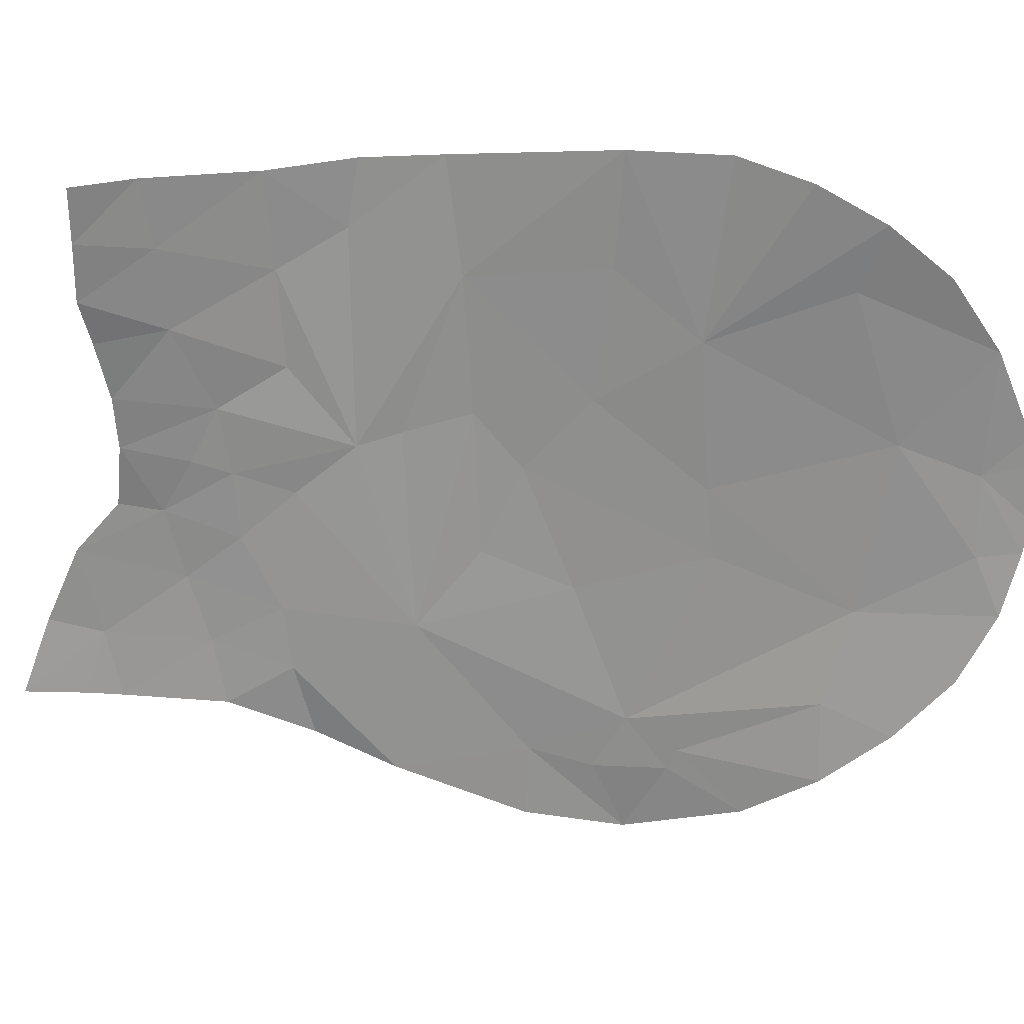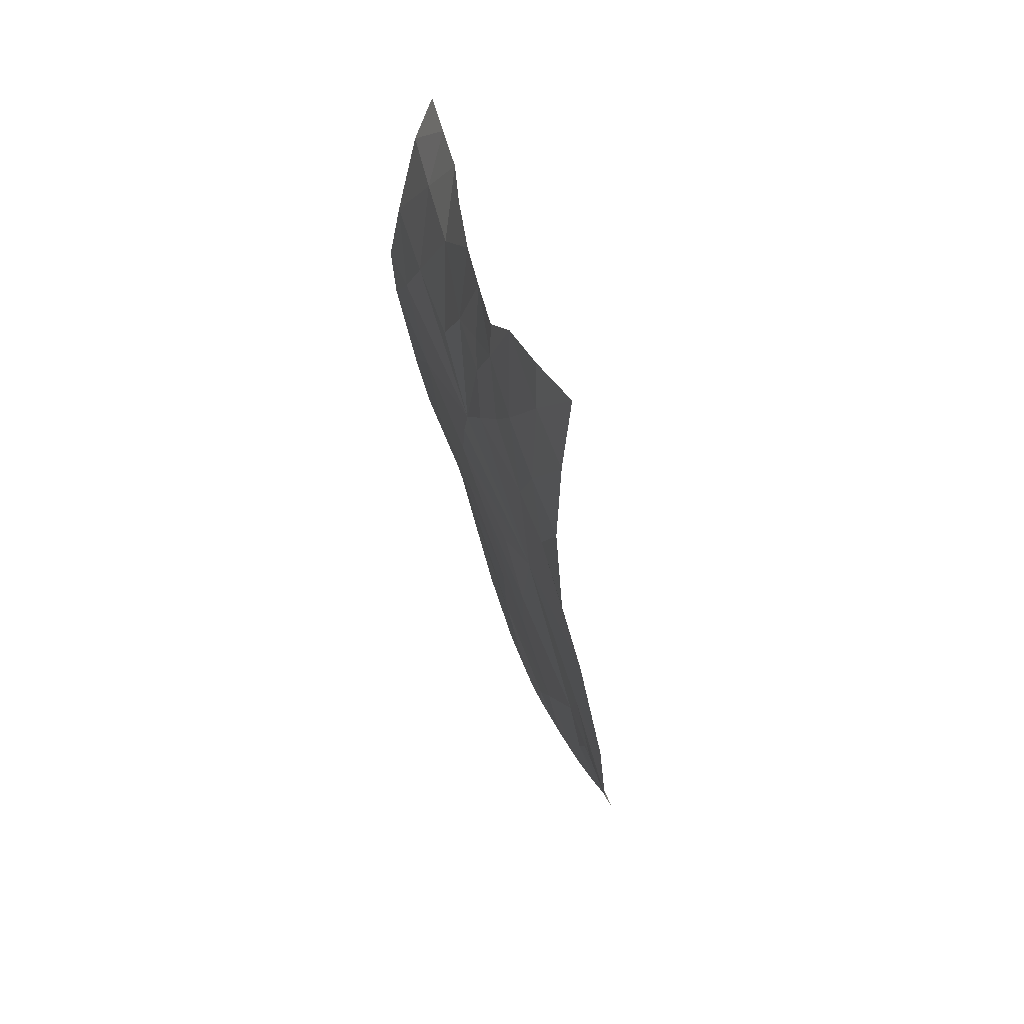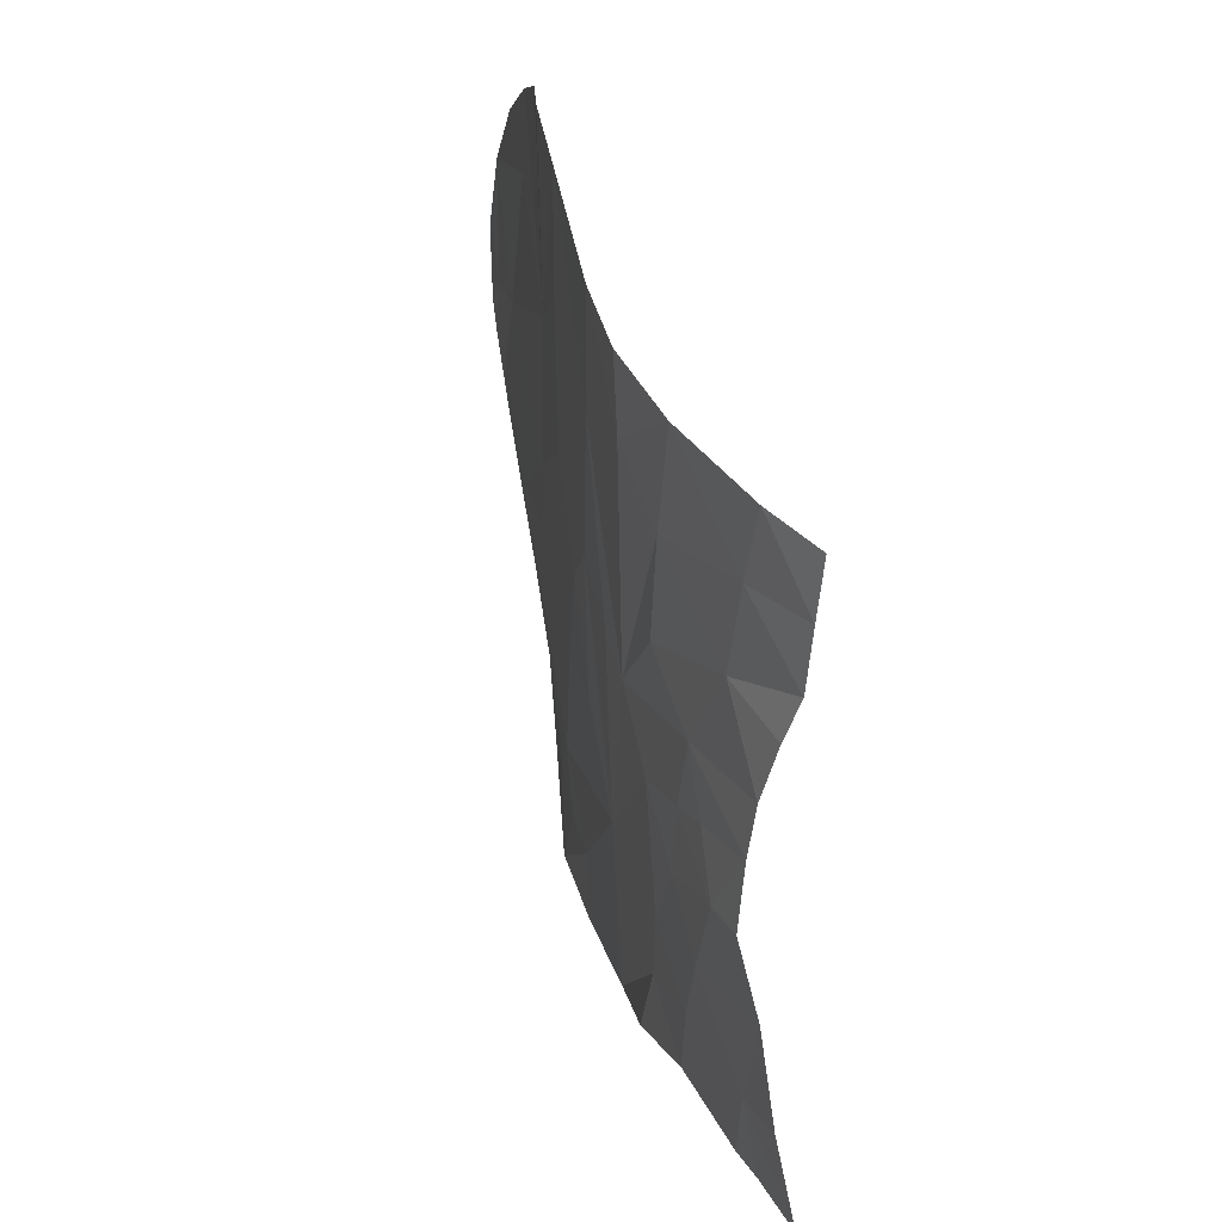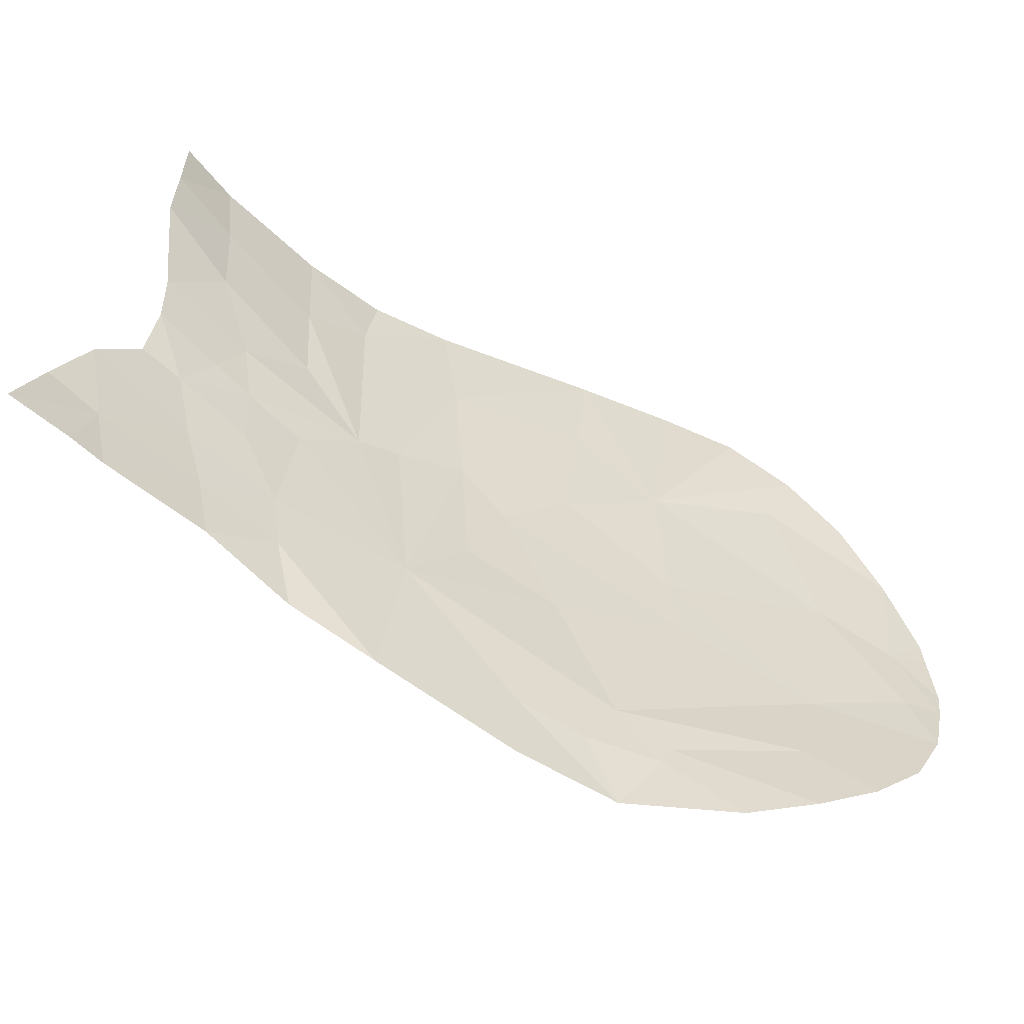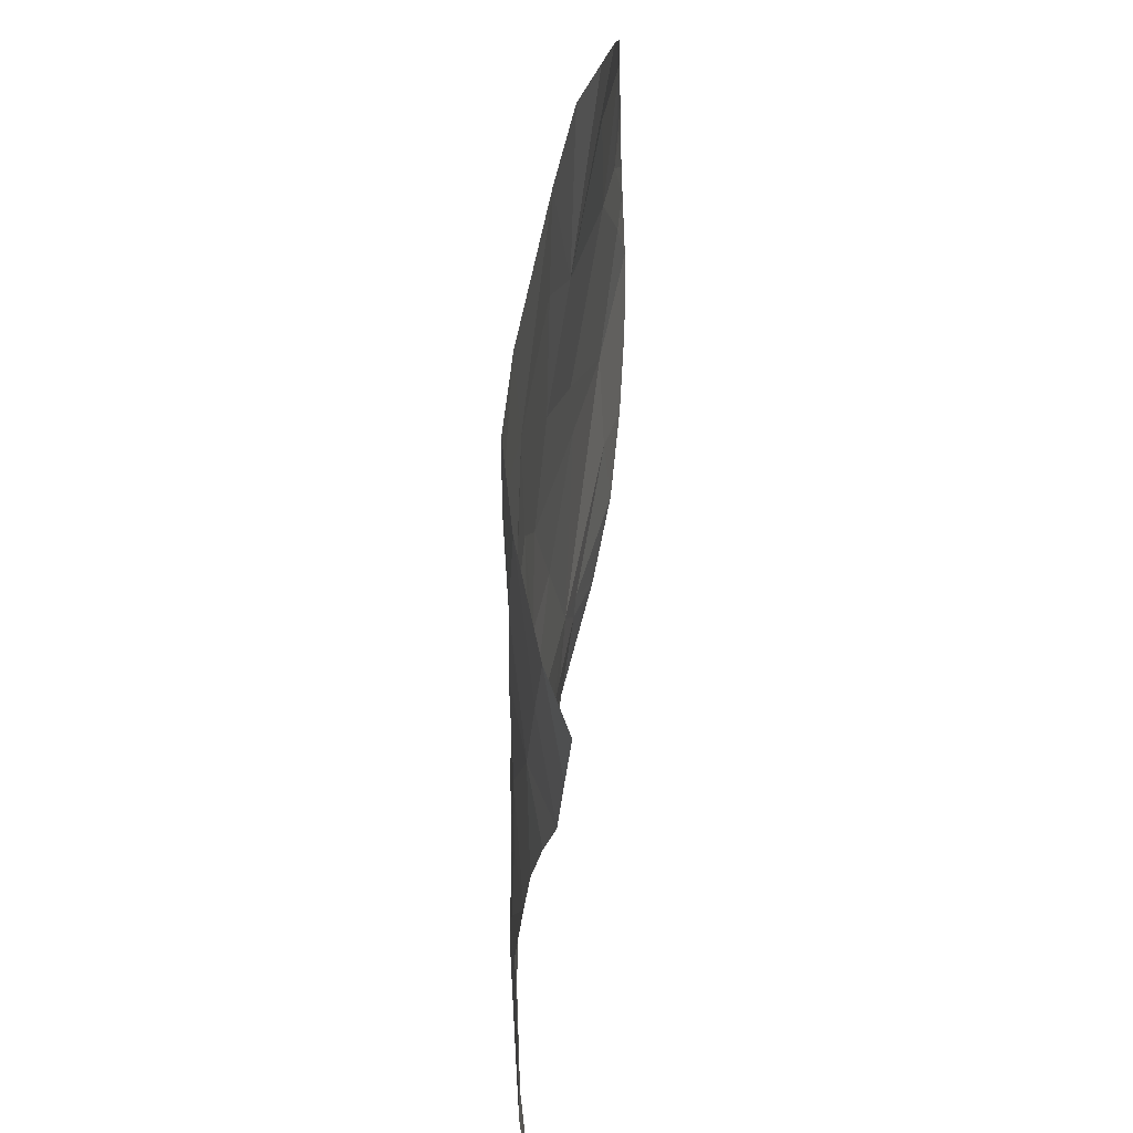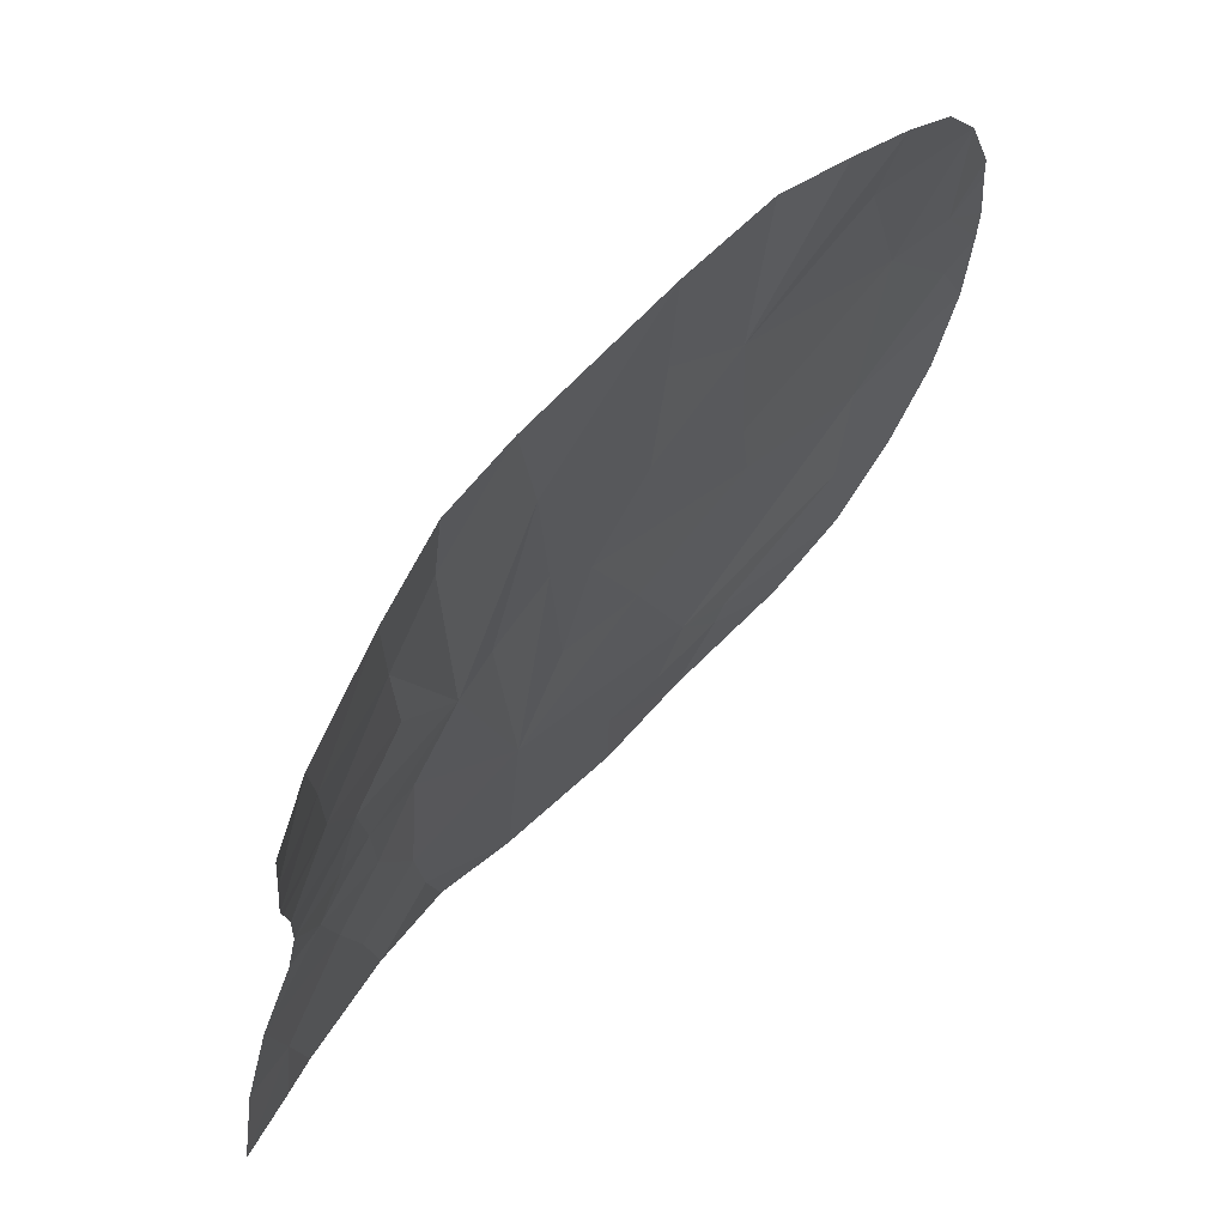
<metadata>
{"format":"obj","ext":"obj","renderer":"f3d","projection":"perspective","resolution":1024,"background":"white","views":[{"elev":24.1,"azim":-88.9,"up":"+Z"},{"elev":56.0,"azim":160.1,"up":"+Y"},{"elev":36.5,"azim":162.8,"up":"+Z"},{"elev":-57.3,"azim":-122.2,"up":"+Z"},{"elev":52.1,"azim":-177.9,"up":"+Z"},{"elev":64.3,"azim":-144.2,"up":"+Z"}]}
</metadata>
<code>
o crack_only_158
v 2.763 1.765 -4.349
v 2.84 2.14 -4.199
v 2.872 1.994 -3.67
v 2.799 2.131 -4.643
v 2.799 1.396 -3.317
v 2.758 1.261 -3.632
v 3.17 5.006 -3.824
v 3.134 4.286 -3.903
v 3.162 4.96 -4.179
v 2.963 2.881 -4.557
v 3.166 5.395 -4.015
v 3.168 5.506 -3.637
v 3.156 5.323 -4.388
v 3.211 4.54 -1.346
v 3.212 4.601 -1.71
v 3.142 5.006 -1.397
v 2.875 2.073 -1.921
v 2.869 1.822 -2.73
v 2.806 1.36 -2.204
v 3.17 4.967 -1.92
v 3.185 4.584 -2.887
v 3.181 4.931 -2.448
v 3.183 4.854 -4.581
v 3.126 4.412 -4.767
v 3.037 5.549 -1.77
v 3.003 5.61 -1.4
v 3.164 4.023 -1.947
v 2.822 1.402 -2.875
v 2.8 1.176 -2.654
v 3.147 5.608 -3.245
v 3.103 6.072 -3.459
v 3.16 3.974 -2.687
v 3.13 3.719 -2.979
v 3.086 3.355 -2.585
v 3.121 5.963 -3.949
v 3.133 3.938 -3.462
v 2.798 1.164 -2.799
v 2.972 2.935 -4.672
v 2.882 2.531 -4.884
v 3.03 3.162 -5.066
v 3.031 3.332 -4.692
v 2.749 1.459 -4.014
v 2.788 1.138 -3.111
v 3.073 3.265 -1.872
v 2.997 2.815 -2.233
v 3.009 3.159 -4.389
v 2.779 1.166 -3.28
v 3.171 5.209 -3.41
v 3.187 4.911 -3.154
v 3.163 5.234 -3.038
v 3.114 5.882 -4.327
v 3.047 6.404 -4.278
v 3.086 6.071 -4.303
v 3.183 4.104 -1.321
v 2.909 5.934 -1.712
v 2.88 5.933 -1.413
v 3.123 5.839 -3.196
v 3.094 6.252 -3.864
v 3.083 5.803 -2.863
v 3.069 3.681 -4.61
v 3.076 3.447 -3.644
v 3.184 4.346 -2.807
v 3.06 3.22 -1.26
v 2.996 5.884 -2.261
v 3.076 5.508 -2.212
v 3.051 5.82 -2.579
v 3.145 5.298 -2.668
v 2.938 5.938 -2.022
v 2.986 2.727 -3.413
v 2.998 2.767 -3.035
v 3.062 3.699 -5.01
v 2.805 1.618 -1.824
v 2.823 1.944 -1.561
v 2.977 2.689 -1.261
v 2.876 2.302 -1.372
v 3.139 5.444 -2.962
f 1 2 3
f 1 4 2
f 5 6 3
f 7 8 9
f 10 2 4
f 7 11 12
f 11 9 13
f 14 15 16
f 17 19 18
f 15 20 16
f 9 11 7
f 20 21 22
f 21 20 15
f 9 24 23
f 9 8 24
f 25 16 20
f 25 26 16
f 21 15 27
f 28 19 29
f 30 12 31
f 32 34 33
f 11 35 12
f 32 33 36
f 31 12 35
f 23 13 9
f 28 29 37
f 38 39 40
f 41 38 40
f 42 1 3
f 28 37 43
f 34 44 45
f 10 39 38
f 46 3 2
f 5 47 6
f 10 4 39
f 48 7 12
f 48 49 7
f 48 12 30
f 48 50 49
f 50 48 30
f 51 11 13
f 52 35 53
f 51 35 11
f 51 53 35
f 54 15 14
f 54 27 15
f 26 55 56
f 57 30 31
f 58 31 35
f 58 35 52
f 57 59 30
f 49 8 7
f 34 32 27
f 44 34 27
f 8 60 24
f 61 8 36
f 62 27 32
f 27 63 44
f 62 32 8
f 32 36 8
f 27 54 63
f 64 65 66
f 65 67 66
f 55 26 25
f 55 25 68
f 46 69 3
f 70 3 69
f 33 69 61
f 33 61 36
f 41 40 60
f 71 60 40
f 60 71 24
f 61 46 8
f 10 46 2
f 46 61 69
f 10 38 46
f 46 38 41
f 6 42 3
f 60 8 46
f 46 41 60
f 47 5 28
f 28 43 47
f 33 34 70
f 33 70 69
f 34 45 70
f 62 21 27
f 64 68 65
f 68 25 65
f 65 22 67
f 65 20 22
f 65 25 20
f 21 62 8
f 49 21 8
f 22 21 67
f 72 17 73
f 17 72 19
f 45 44 63
f 45 74 75
f 45 63 74
f 17 45 73
f 45 75 73
f 59 76 30
f 76 59 67
f 59 66 67
f 18 19 28
f 18 3 70
f 5 18 28
f 5 3 18
f 45 18 70
f 17 18 45
f 76 67 50
f 50 30 76
f 21 50 67
f 50 21 49

</code>
